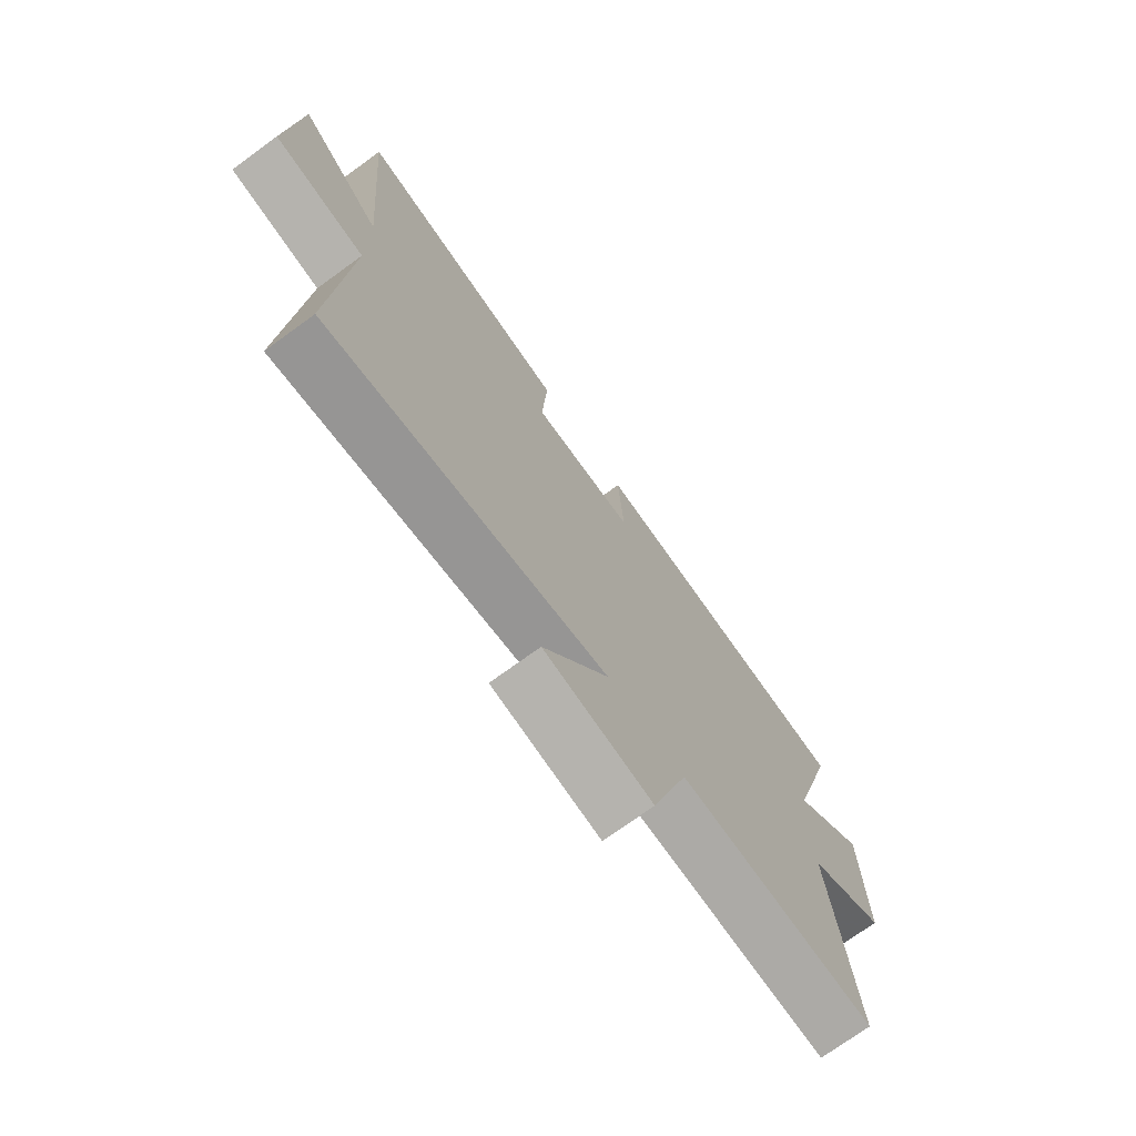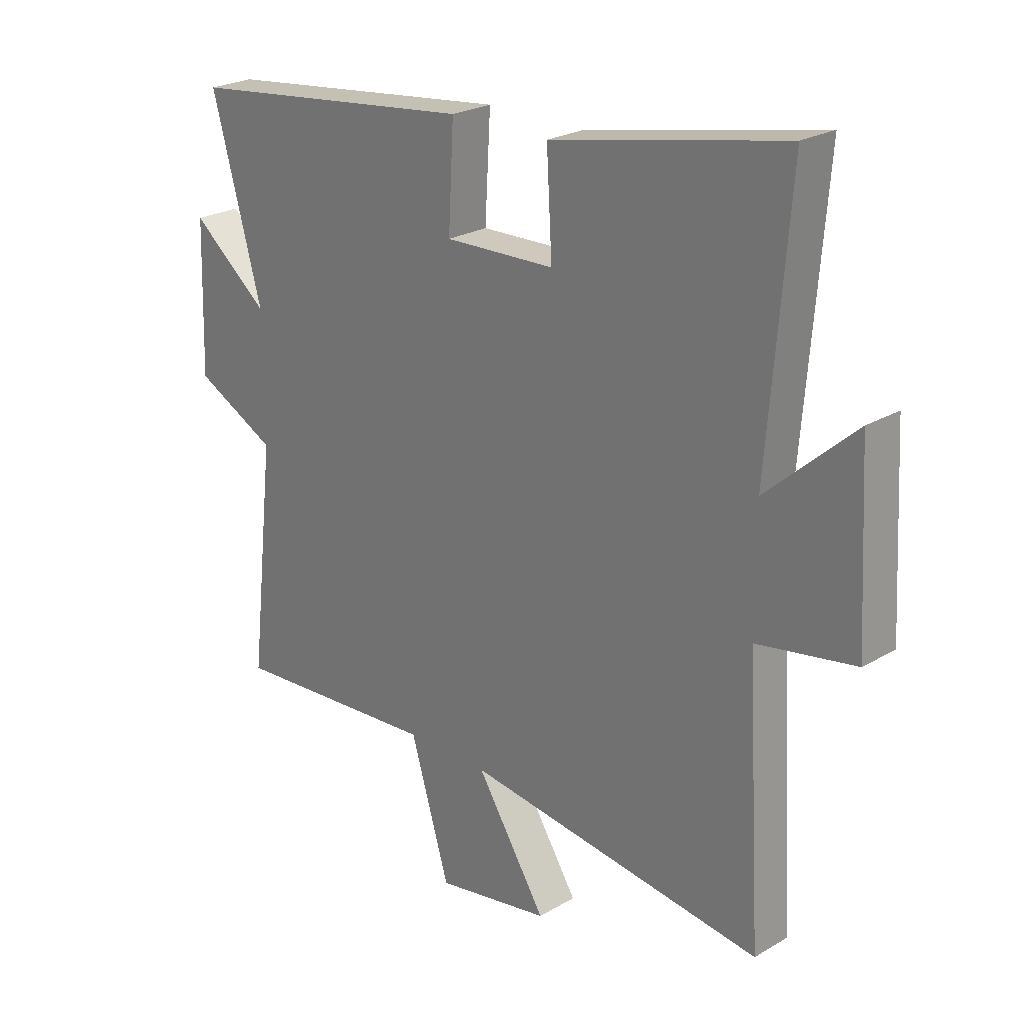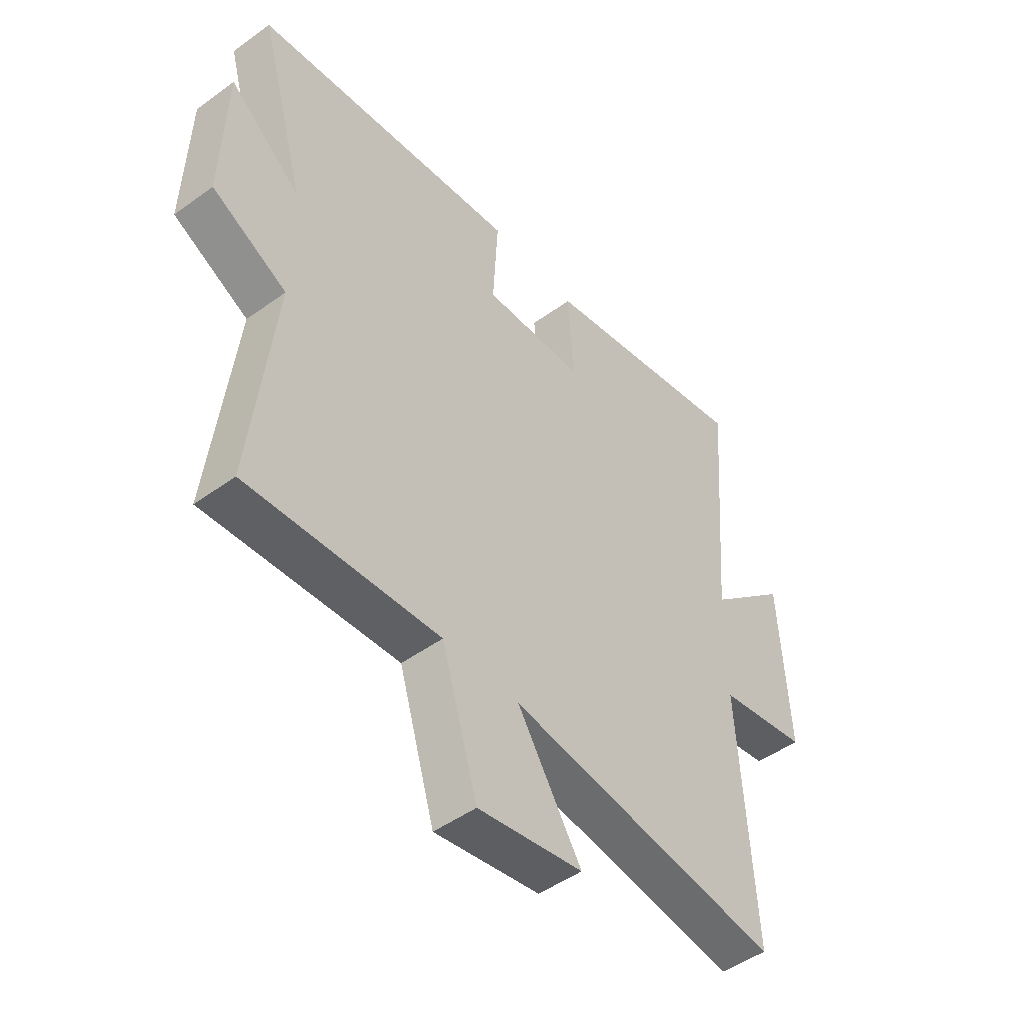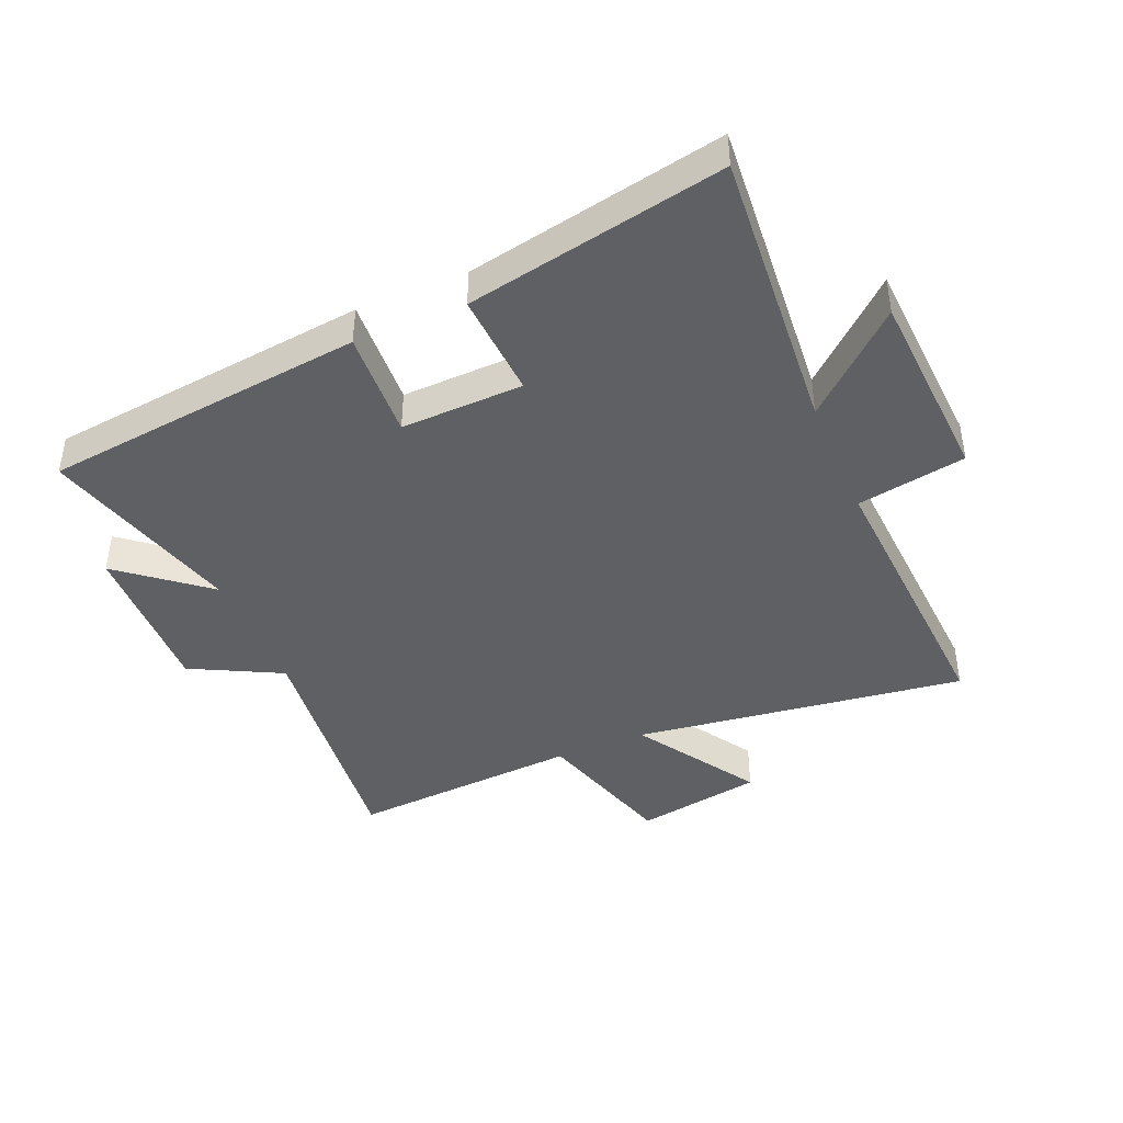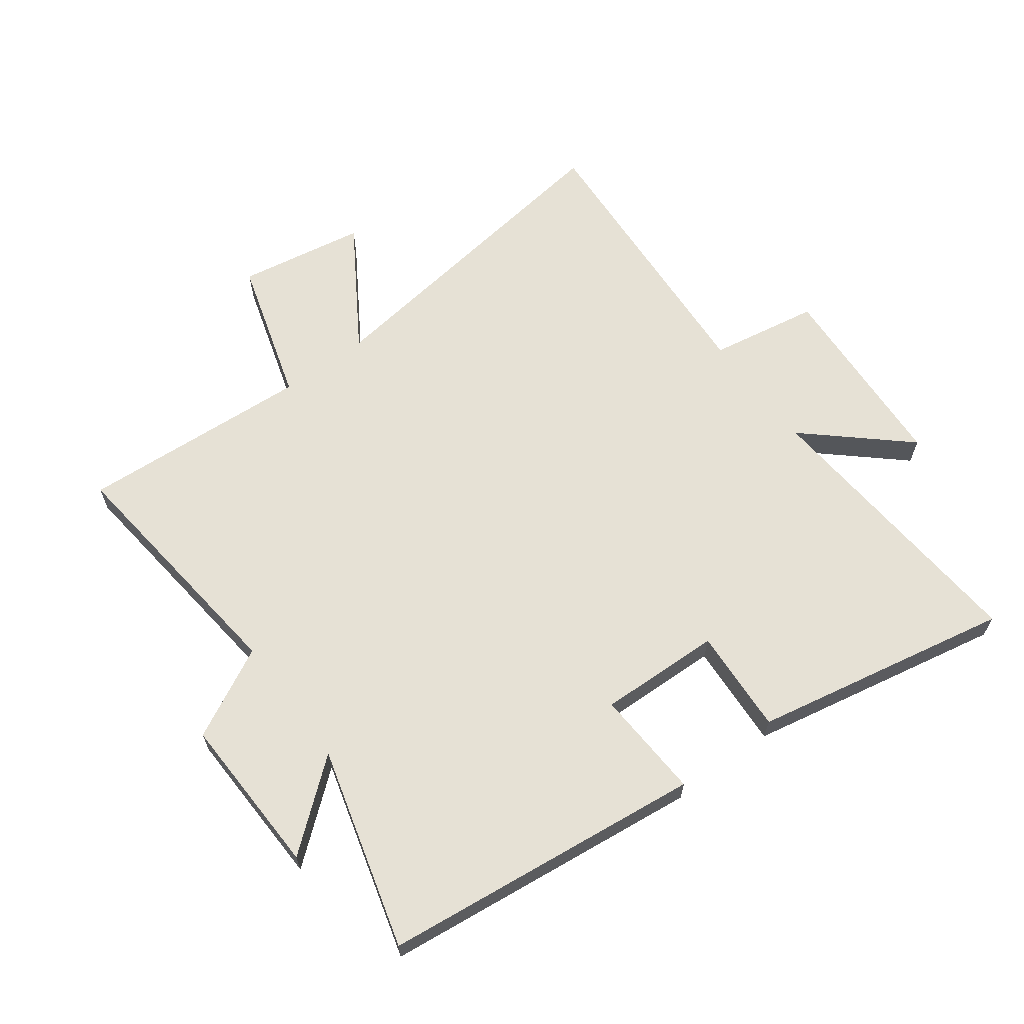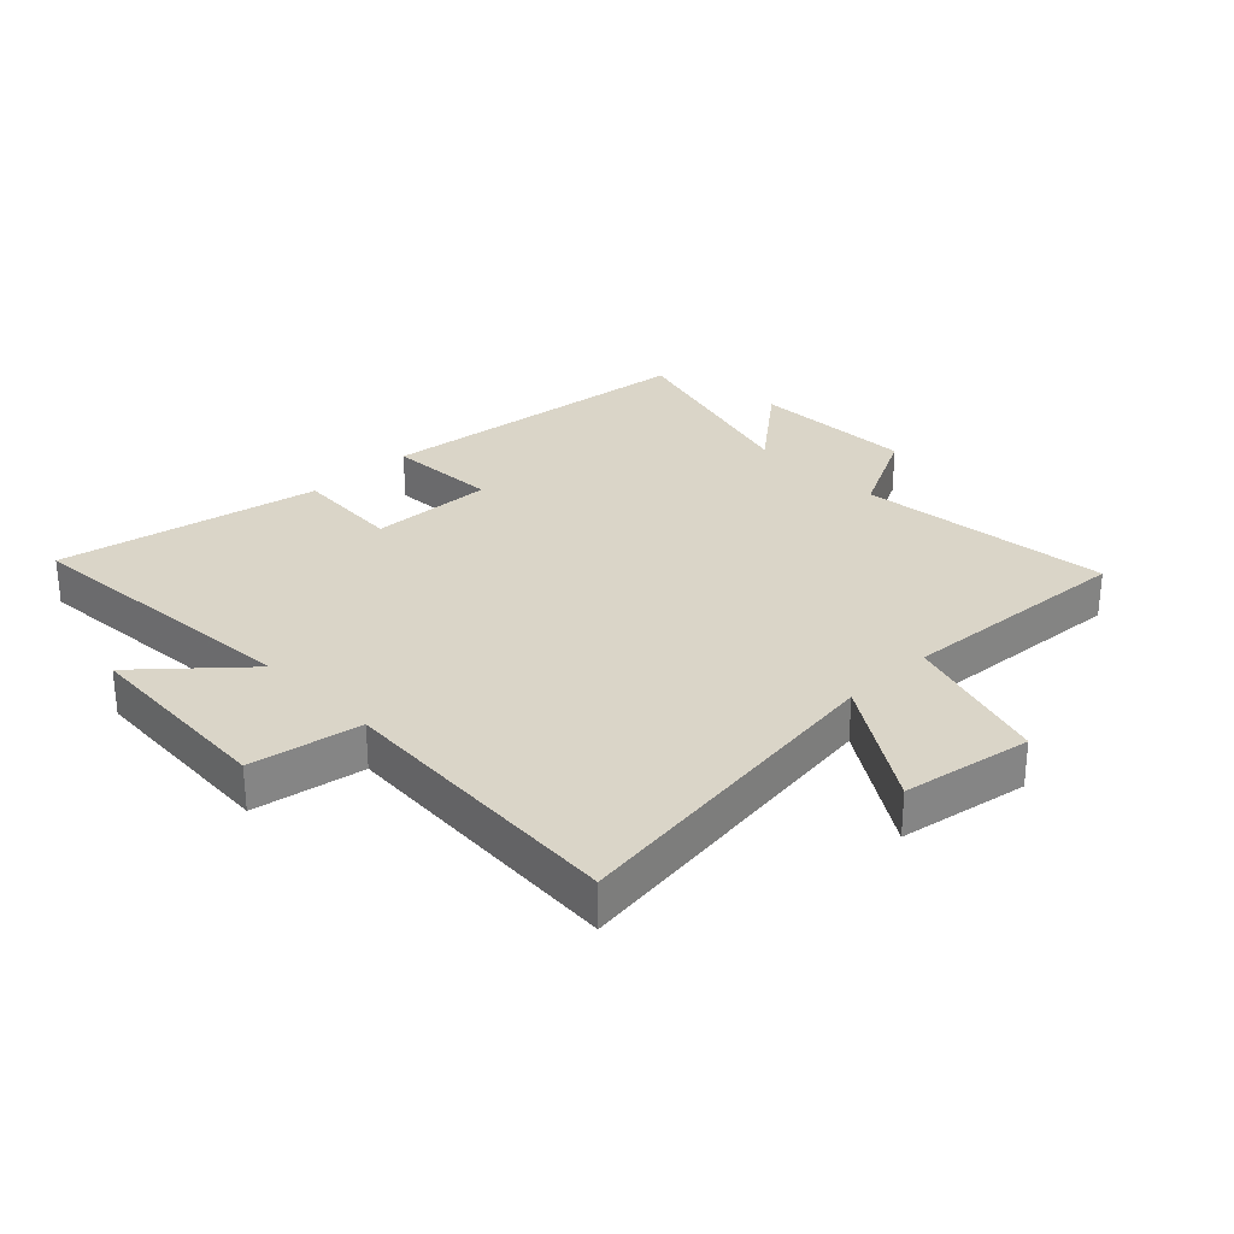
<metadata>
{"format":"obj","ext":"obj","renderer":"f3d","projection":"perspective","resolution":1024,"background":"white","views":[{"elev":-73.3,"azim":126.0,"up":"+Z"},{"elev":24.0,"azim":45.6,"up":"+Z"},{"elev":-48.2,"azim":-50.9,"up":"+Z"},{"elev":-42.7,"azim":23.0,"up":"+Y"},{"elev":64.2,"azim":-36.6,"up":"+Y"},{"elev":29.2,"azim":135.9,"up":"+Y"}]}
</metadata>
<code>
v 0.528 0.07 -0.573
v -0.015 0.07 -0.5
v 0.112 0.07 -0.7
v -0.096 0.07 -0.736
v -0.167 0.07 -0.5
v -0.546 0.07 -0.525
v -0.5 0.07 -0.115
v -0.648 0.07 -0.039
v -0.64 0.07 0.225
v -0.5 0.07 0.111
v -0.591 0.07 0.44
v -0.064 0.07 0.5
v -0.074 0.07 0.321
v 0.126 0.07 0.327
v 0.116 0.07 0.5
v 0.538 0.07 0.583
v 0.5 0.07 0.111
v 0.66 0.07 0.254
v 0.678 0.07 -0.068
v 0.5 0.07 -0.099
v 0.528 0 -0.573
v -0.015 0 -0.5
v 0.112 0 -0.7
v -0.096 0 -0.736
v -0.167 0 -0.5
v -0.546 0 -0.525
v -0.5 0 -0.115
v -0.648 0 -0.039
v -0.64 0 0.225
v -0.5 0 0.111
v -0.591 0 0.44
v -0.064 0 0.5
v -0.074 0 0.321
v 0.126 0 0.327
v 0.116 0 0.5
v 0.538 0 0.583
v 0.5 0 0.111
v 0.66 0 0.254
v 0.678 0 -0.068
v 0.5 0 -0.099
f 17 18 19 20
f 14 15 16 17
f 13 14 17 20
f 10 11 12 13
f 10 13 20 1
f 7 8 9 10
f 5 6 7
f 5 7 10
f 2 3 4 5
f 2 5 10
f 1 2 10
f 40 39 38 37
f 37 36 35 34
f 40 37 34 33
f 33 32 31 30
f 21 40 33 30
f 30 29 28 27
f 27 26 25
f 30 27 25
f 25 24 23 22
f 30 25 22
f 30 22 21
f 1 21 22 2
f 2 22 23 3
f 3 23 24 4
f 4 24 25 5
f 5 25 26 6
f 6 26 27 7
f 7 27 28 8
f 8 28 29 9
f 9 29 30 10
f 10 30 31 11
f 11 31 32 12
f 12 32 33 13
f 13 33 34 14
f 14 34 35 15
f 15 35 36 16
f 16 36 37 17
f 17 37 38 18
f 18 38 39 19
f 19 39 40 20
f 20 40 21 1

</code>
